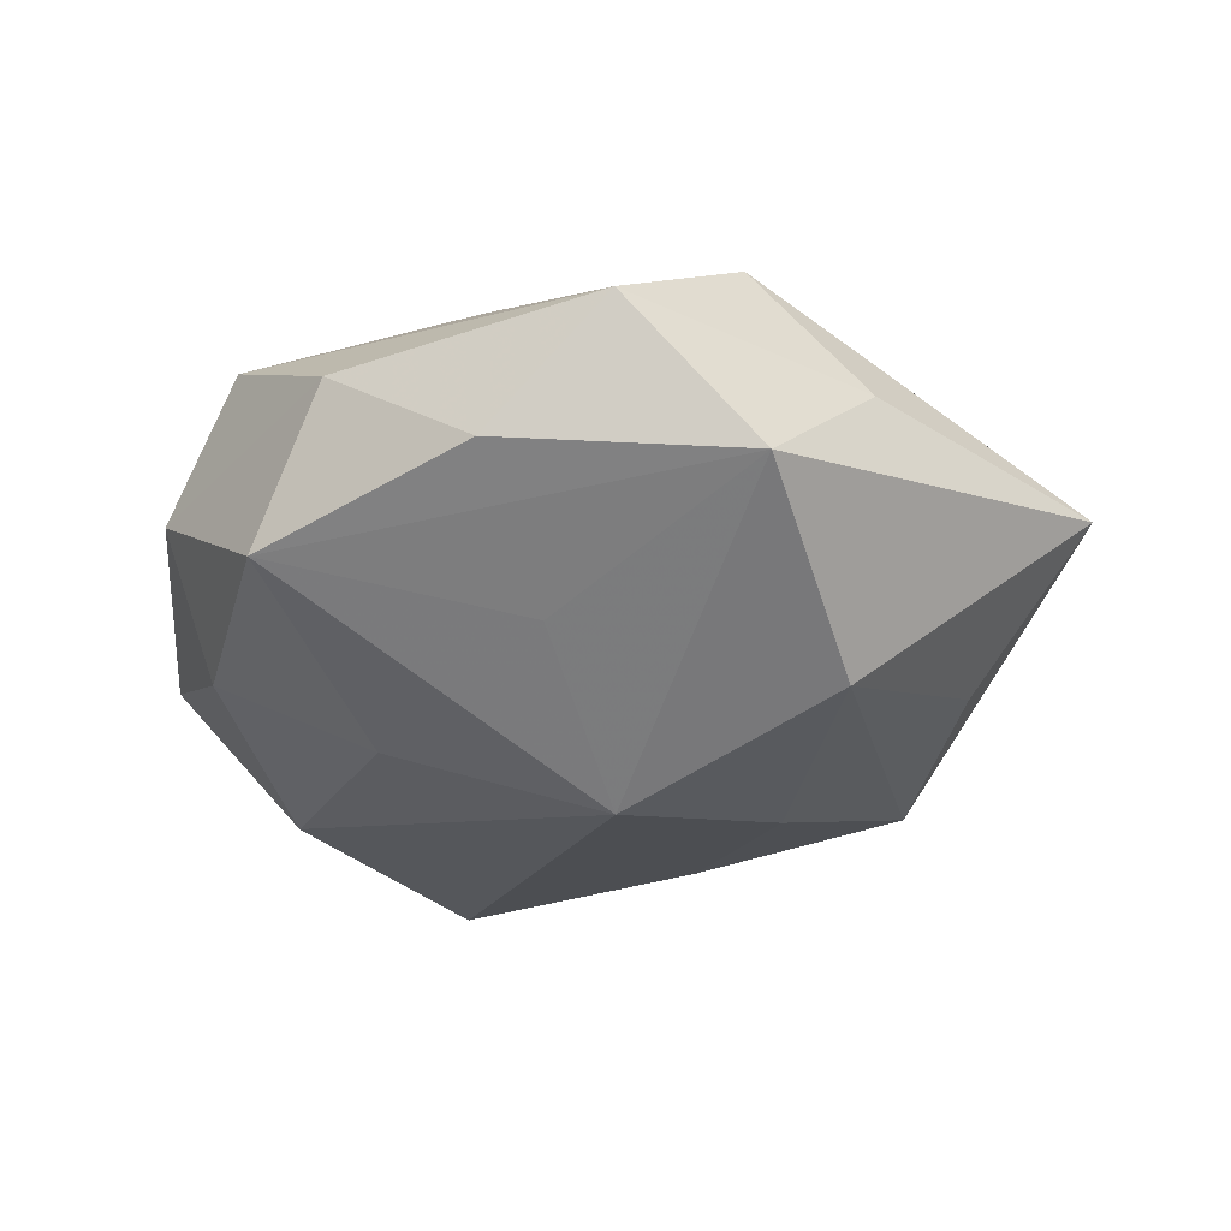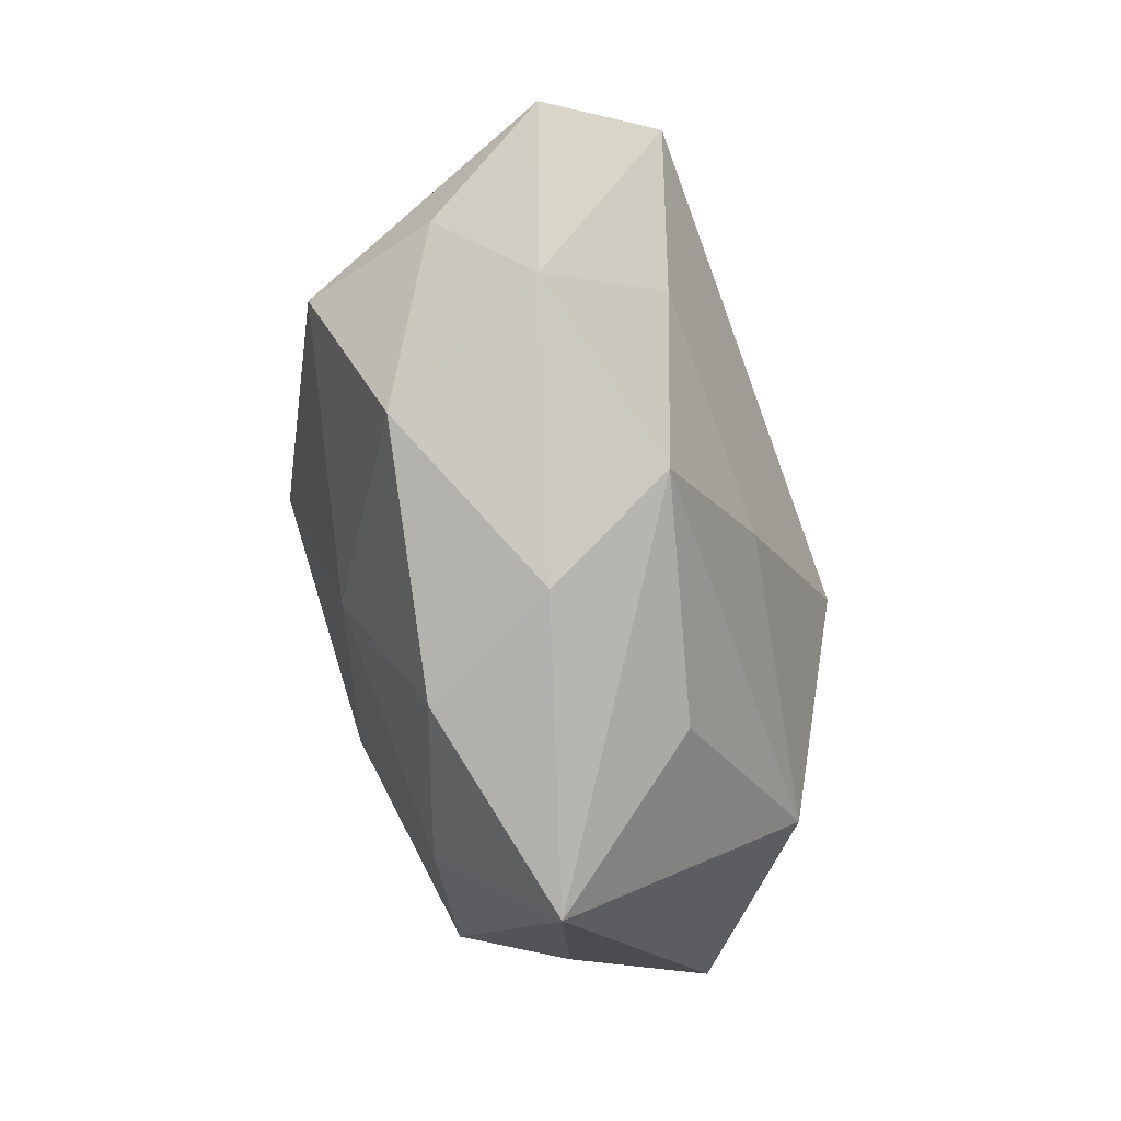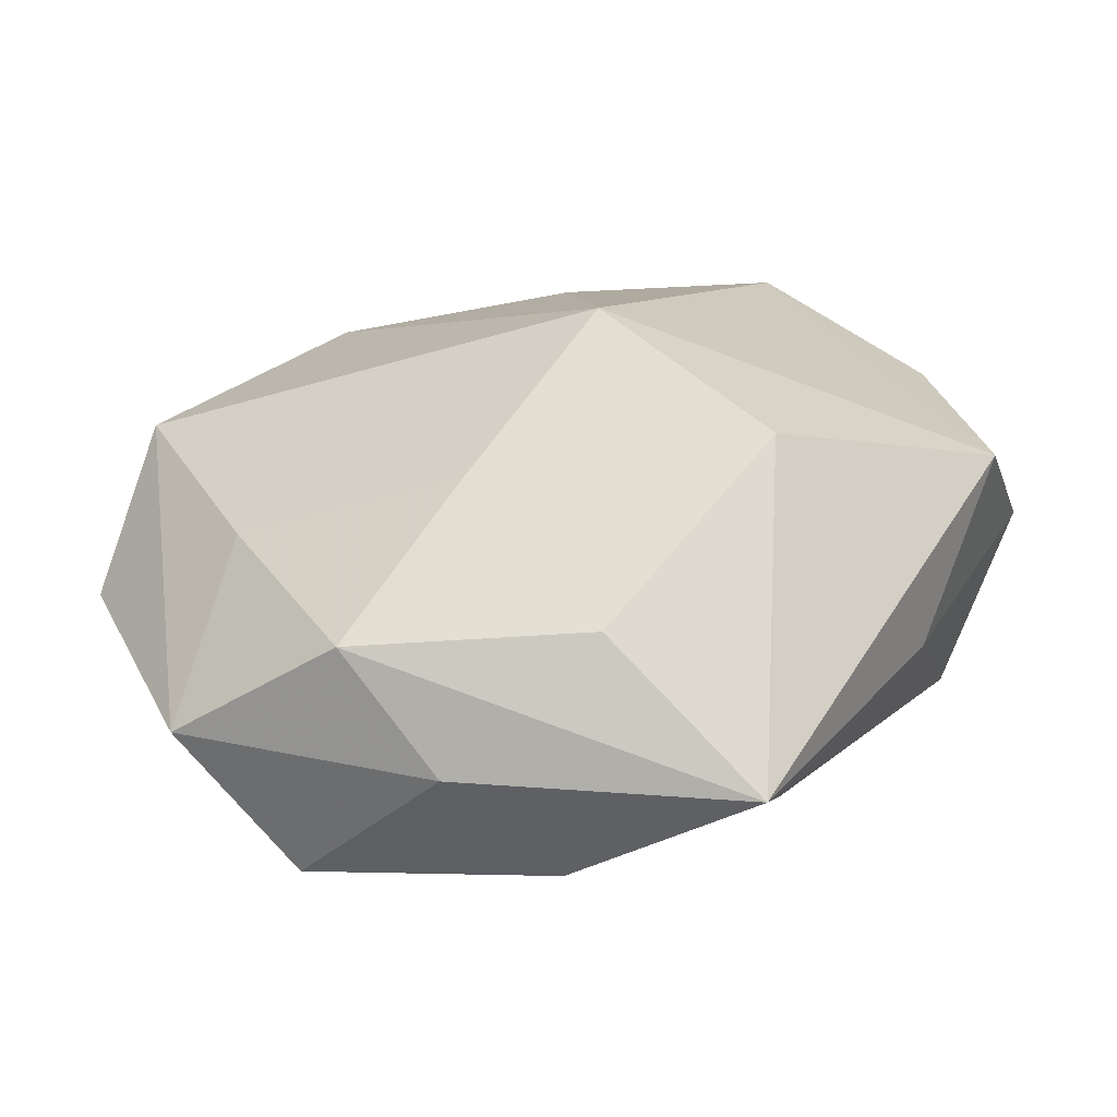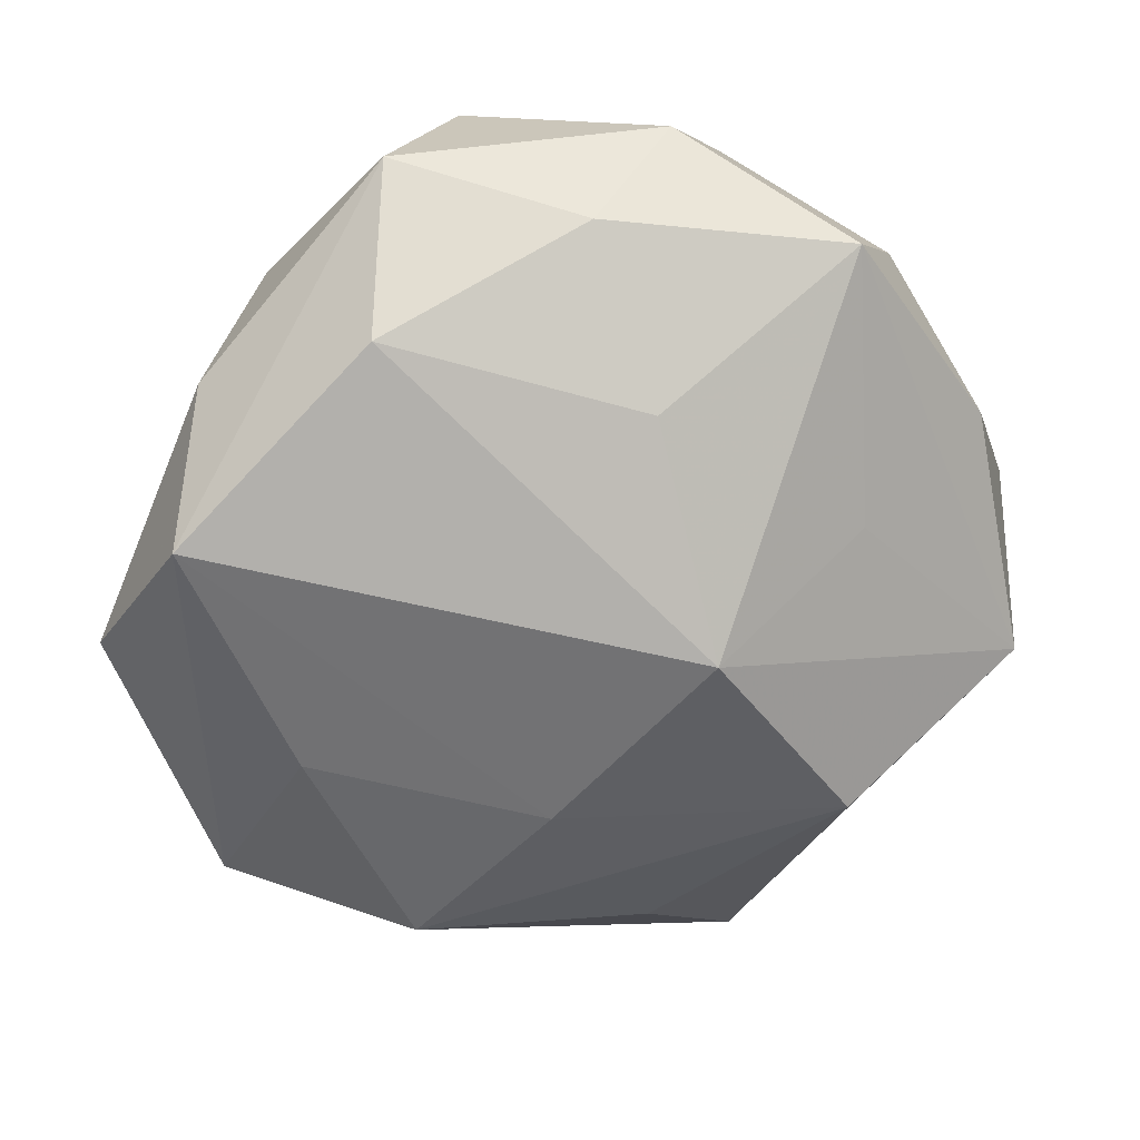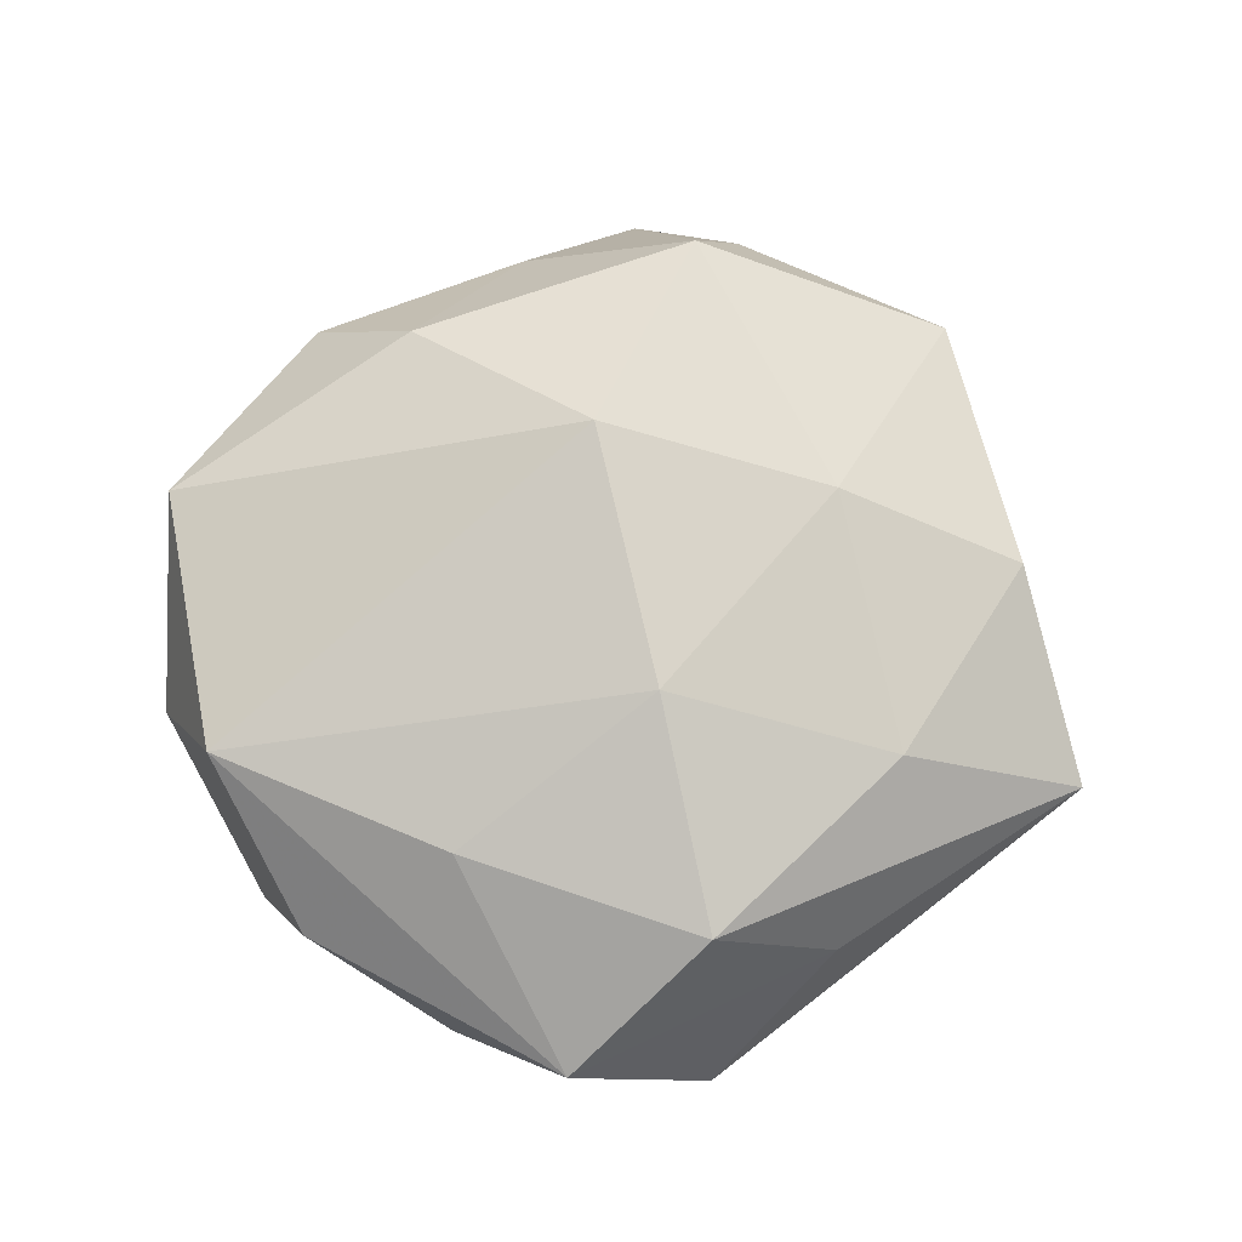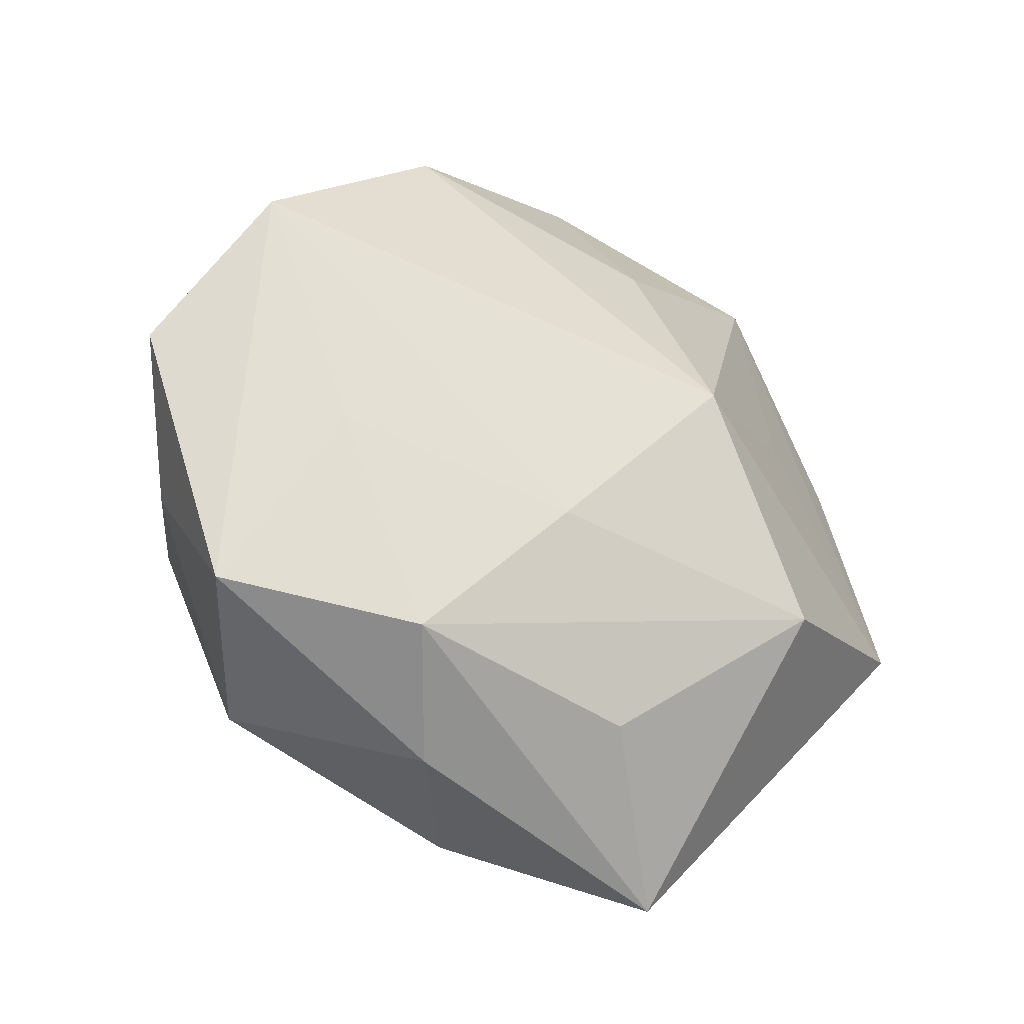
<metadata>
{"format":"obj","ext":"obj","renderer":"f3d","projection":"perspective","resolution":1024,"background":"white","views":[{"elev":-30.1,"azim":-95.9,"up":"+Z"},{"elev":-70.9,"azim":98.7,"up":"+Y"},{"elev":-60.5,"azim":-169.8,"up":"+Y"},{"elev":23.8,"azim":168.9,"up":"+Y"},{"elev":69.6,"azim":-90.0,"up":"+Z"},{"elev":-41.4,"azim":147.9,"up":"+Y"}]}
</metadata>
<code>
v 0.04108 0.00939 0.007839
v -0.03735 0.03187 0.004003
v 0.02018 0.04774 -0.002583
v 0.03274 -0.01495 -0.01708
v 0.03634 -0.009981 0.02162
v -0.01714 -0.005735 0.02567
v -0.05289 0.003734 0.005893
v 0.02585 0.02098 0.02051
v 0.01118 0.0009301 0.02942
v 0.04072 0.02491 -0.004802
v 0.001806 -0.04542 0.01262
v -0.01131 0.04849 0.0009788
v -0.004976 0.02429 -0.0219
v -0.006703 -0.04038 -0.01284
v -0.009829 -0.0008335 -0.03035
v -0.05009 -0.01172 -0.01027
v 0.03032 -0.03818 0.01225
v -0.02691 -0.02306 -0.023
v 0.044 -0.01536 0.006658
v -0.02887 0.03844 -0.01263
v 0.009522 0.04728 0.01463
v -0.0001775 0.04267 -0.01214
v 0.04503 0.01185 -0.01908
v -0.039 -0.0247 0.004452
v 0.006397 -0.02127 -0.02254
v -0.02046 0.04148 0.01542
v -0.04115 -0.01112 0.01776
v 0.0238 0.03285 -0.01771
v 0.01212 -0.04536 -0.00124
v -0.02046 -0.05215 0.00248
v 0.05293 -0.003515 -0.006053
v 0.02046 -0.03832 -0.01461
v 0.03199 0.03272 0.007795
v -0.0212 -0.03126 0.01659
v -0.02886 0.008424 -0.01832
v 0.04098 -0.03348 -0.004561
v -0.03194 0.01542 0.01715
v 0.006684 -0.02478 0.02211
v -0.04519 0.01646 -0.007425
f 21 26 9
f 9 5 8
f 8 21 9
f 8 33 21
f 9 26 6
f 16 30 24
f 30 27 24
f 24 7 16
f 27 7 24
f 36 23 31
f 31 23 10
f 10 33 31
f 35 15 16
f 16 20 35
f 35 20 15
f 26 21 12
f 15 20 13
f 29 32 36
f 30 32 29
f 29 11 30
f 15 23 25
f 14 32 30
f 38 5 9
f 9 6 38
f 34 27 30
f 30 11 34
f 34 6 27
f 11 38 34
f 34 38 6
f 39 20 16
f 16 7 39
f 2 7 26
f 26 12 2
f 2 12 20
f 20 39 2
f 2 39 7
f 37 6 26
f 27 6 37
f 26 7 37
f 37 7 27
f 36 31 19
f 19 31 5
f 5 31 1
f 1 31 33
f 1 8 5
f 33 8 1
f 3 12 21
f 3 33 10
f 21 33 3
f 10 23 3
f 4 25 23
f 32 25 4
f 4 23 36
f 36 32 4
f 18 25 32
f 32 14 18
f 15 25 18
f 16 15 18
f 18 14 30
f 18 30 16
f 5 38 17
f 17 38 11
f 36 19 17
f 17 19 5
f 17 29 36
f 11 29 17
f 28 3 23
f 28 23 15
f 15 13 28
f 22 13 20
f 22 28 13
f 3 28 22
f 20 12 22
f 12 3 22

</code>
